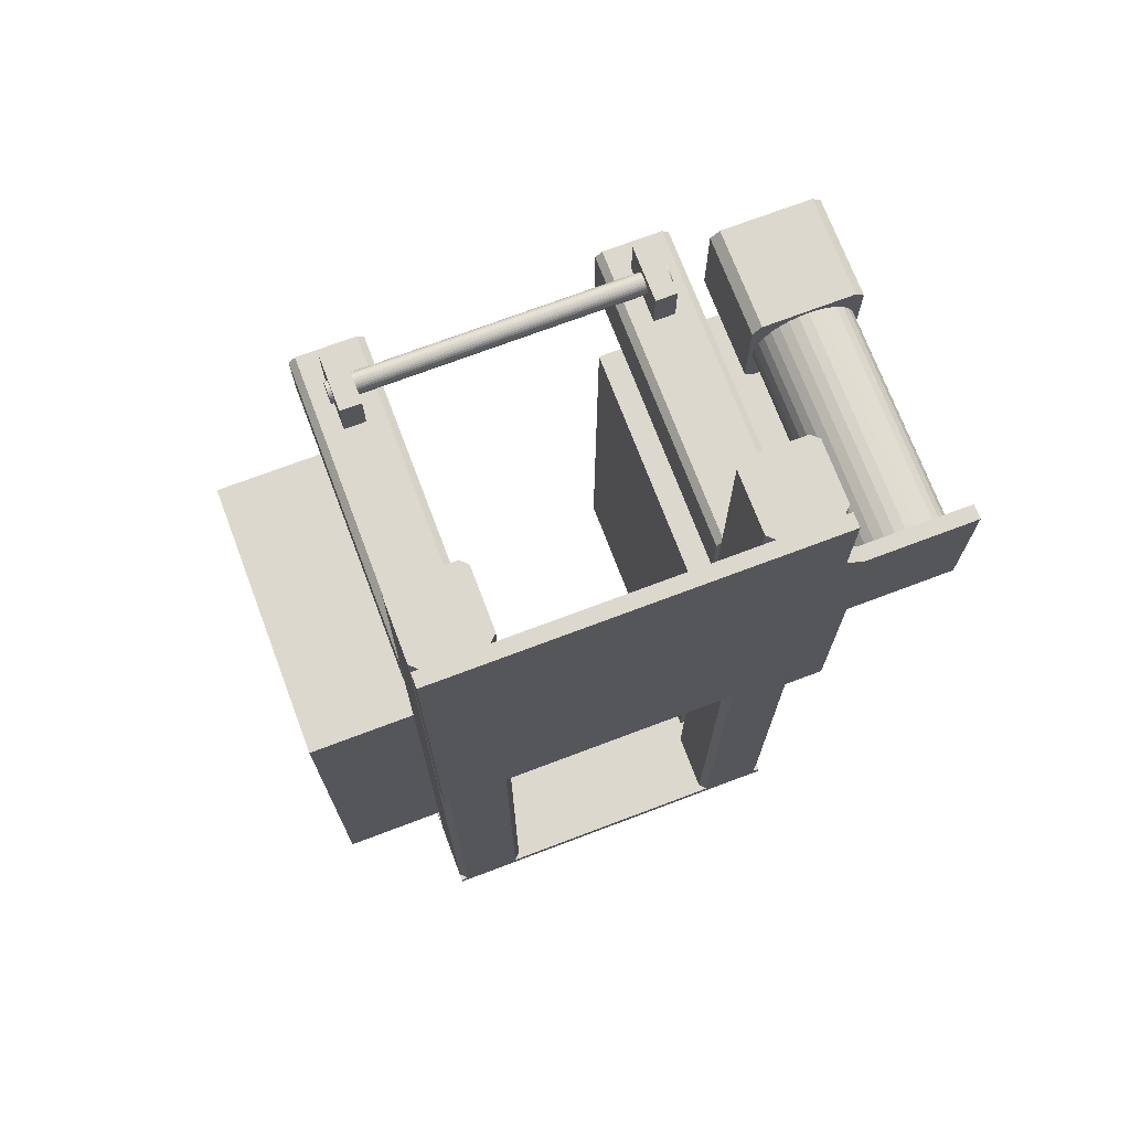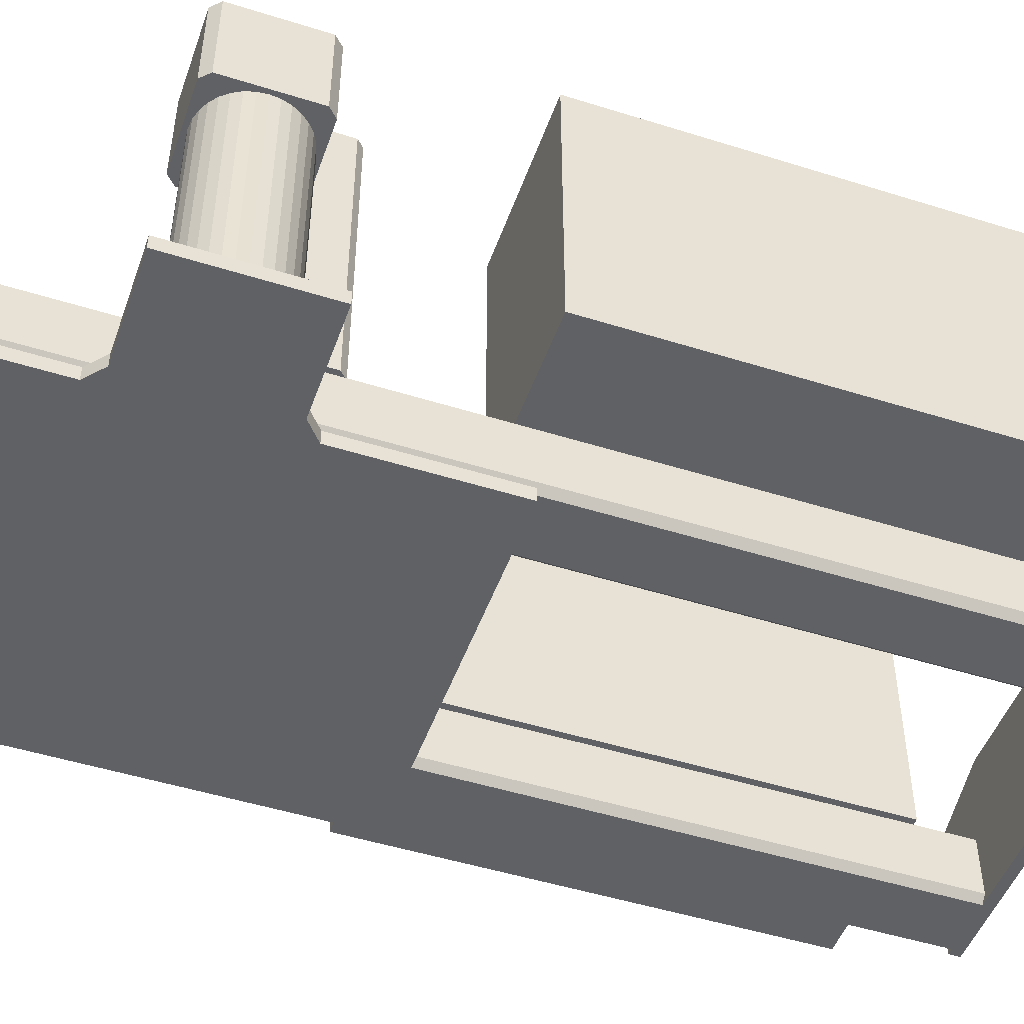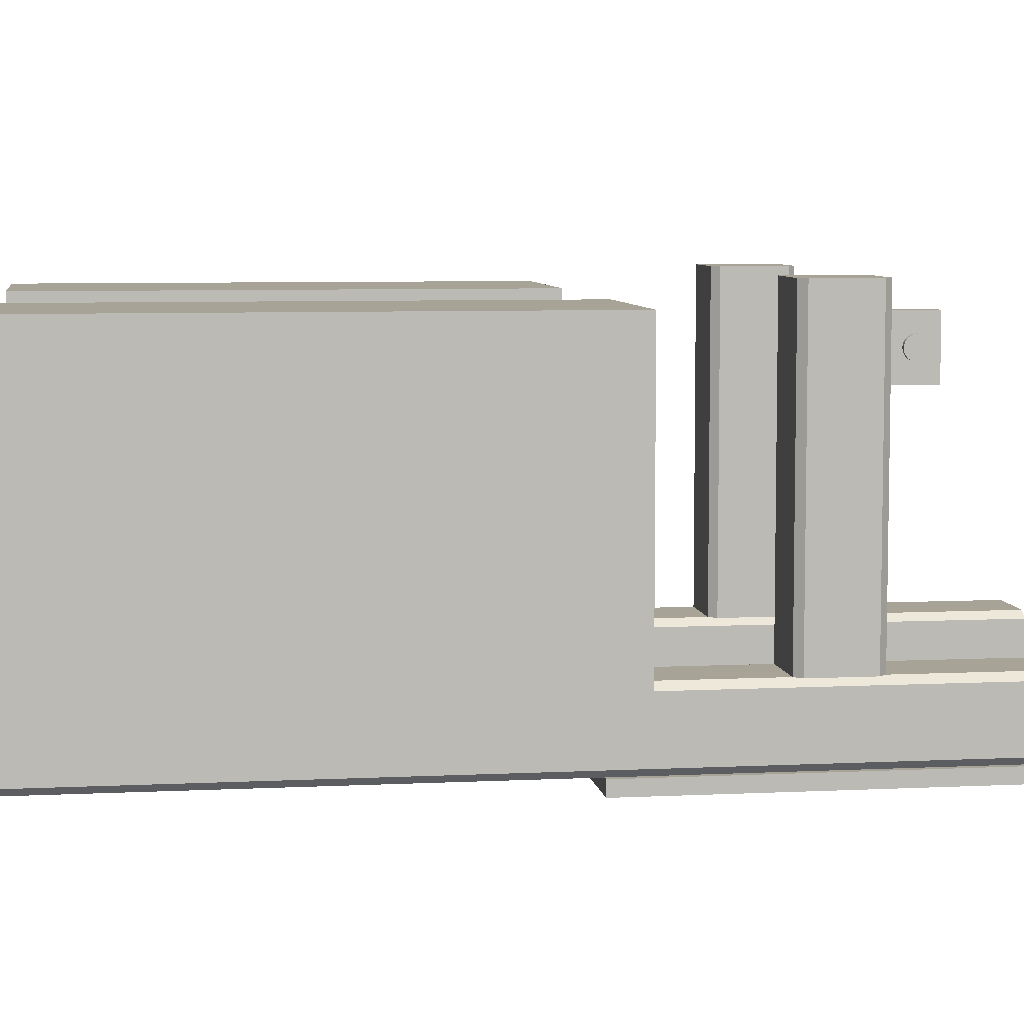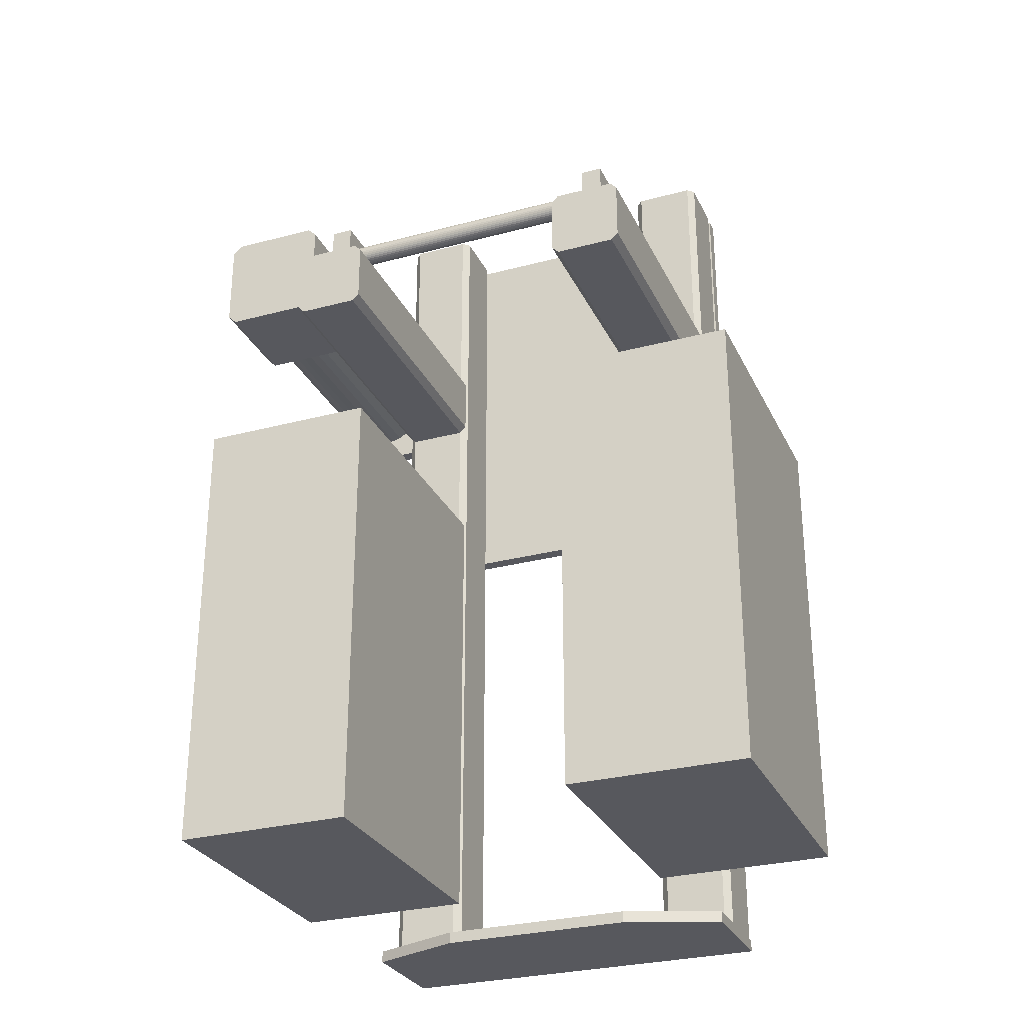
<metadata>
{"format":"obj","ext":"obj","renderer":"f3d","projection":"perspective","resolution":1024,"background":"white","views":[{"elev":72.2,"azim":-20.7,"up":"+Z"},{"elev":-48.8,"azim":70.7,"up":"+Y"},{"elev":6.7,"azim":-98.4,"up":"+Y"},{"elev":-28.9,"azim":-158.3,"up":"+Z"}]}
</metadata>
<code>
o Cube
v -0.105 0.008 -0.14
v -0.105 0 -0.14
v -0.105 0.008 0.1
v -0.105 0 0.1
v 0.105 0.008 0.1
v 0.175 0.008 0.04
v 0.175 0 0.04
v 0.105 0 0.1
v 0.175 0 -0.04
v 0.175 0.008 -0.04
v 0.105 0.008 -0.14
v 0.105 0 -0.14
v 0.1152 0.008 -0.04
v 0.105 0.008 -0.04878
v 0.105 0 -0.04878
v 0.1152 0 -0.04
v 0.1152 0 0.04
v 0.105 0 0.04878
v 0.105 0.008 0.04878
v 0.1152 0.008 0.04
f 17 6 20
f 13 9 16
f 3 2 4
f 5 4 8
f 1 12 2
f 16 9 17
f 8 19 5
f 10 7 9
f 20 6 13
f 16 14 13
f 18 20 19
f 11 15 12
f 17 7 6
f 13 10 9
f 3 1 2
f 5 3 4
f 1 11 12
f 4 2 15
f 2 12 15
f 18 8 4
f 9 7 17
f 17 18 16
f 18 4 15
f 16 18 15
f 8 18 19
f 10 6 7
f 14 11 1
f 1 3 14
f 3 5 19
f 3 19 14
f 13 14 20
f 20 14 19
f 6 10 13
f 16 15 14
f 18 17 20
f 11 14 15
o Cylinder
v 0.143 0.008 -0.0275
v 0.143 0.132 -0.0275
v 0.1484 0.008 -0.02697
v 0.1484 0.132 -0.02697
v 0.1535 0.008 -0.02541
v 0.1535 0.132 -0.02541
v 0.1583 0.008 -0.02286
v 0.1583 0.132 -0.02286
v 0.1624 0.008 -0.01945
v 0.1624 0.132 -0.01945
v 0.1659 0.008 -0.01528
v 0.1659 0.132 -0.01528
v 0.1684 0.008 -0.01052
v 0.1684 0.132 -0.01052
v 0.17 0.008 -0.005365
v 0.17 0.132 -0.005365
v 0.1705 0.008 0
v 0.1705 0.132 0
v 0.17 0.008 0.005365
v 0.17 0.132 0.005365
v 0.1684 0.008 0.01052
v 0.1684 0.132 0.01052
v 0.1659 0.008 0.01528
v 0.1659 0.132 0.01528
v 0.1624 0.008 0.01945
v 0.1624 0.132 0.01945
v 0.1583 0.008 0.02286
v 0.1583 0.132 0.02286
v 0.1535 0.008 0.02541
v 0.1535 0.132 0.02541
v 0.1484 0.008 0.02697
v 0.1484 0.132 0.02697
v 0.143 0.008 0.0275
v 0.143 0.132 0.0275
v 0.1376 0.008 0.02697
v 0.1376 0.132 0.02697
v 0.1325 0.008 0.02541
v 0.1325 0.132 0.02541
v 0.1277 0.008 0.02286
v 0.1277 0.132 0.02286
v 0.1236 0.008 0.01945
v 0.1236 0.132 0.01945
v 0.1201 0.008 0.01528
v 0.1201 0.132 0.01528
v 0.1176 0.008 0.01052
v 0.1176 0.132 0.01052
v 0.116 0.008 0.005365
v 0.116 0.132 0.005365
v 0.1155 0.008 -0
v 0.1155 0.132 -0
v 0.116 0.008 -0.005365
v 0.116 0.132 -0.005365
v 0.1176 0.008 -0.01052
v 0.1176 0.132 -0.01052
v 0.1201 0.008 -0.01528
v 0.1201 0.132 -0.01528
v 0.1236 0.008 -0.01945
v 0.1236 0.132 -0.01945
v 0.1277 0.008 -0.02286
v 0.1277 0.132 -0.02286
v 0.1325 0.008 -0.02541
v 0.1325 0.132 -0.02541
v 0.1376 0.008 -0.02697
v 0.1376 0.132 -0.02697
f 22 23 21
f 24 25 23
f 26 27 25
f 28 29 27
f 30 31 29
f 32 33 31
f 34 35 33
f 36 37 35
f 38 39 37
f 40 41 39
f 42 43 41
f 44 45 43
f 46 47 45
f 48 49 47
f 50 51 49
f 52 53 51
f 54 55 53
f 56 57 55
f 58 59 57
f 60 61 59
f 62 63 61
f 64 65 63
f 66 67 65
f 68 69 67
f 70 71 69
f 72 73 71
f 74 75 73
f 76 77 75
f 78 79 77
f 80 81 79
f 74 58 42
f 82 83 81
f 84 21 83
f 35 51 67
f 22 24 23
f 24 26 25
f 26 28 27
f 28 30 29
f 30 32 31
f 32 34 33
f 34 36 35
f 36 38 37
f 38 40 39
f 40 42 41
f 42 44 43
f 44 46 45
f 46 48 47
f 48 50 49
f 50 52 51
f 52 54 53
f 54 56 55
f 56 58 57
f 58 60 59
f 60 62 61
f 62 64 63
f 64 66 65
f 66 68 67
f 68 70 69
f 70 72 71
f 72 74 73
f 74 76 75
f 76 78 77
f 78 80 79
f 80 82 81
f 26 24 22
f 22 84 82
f 82 80 78
f 78 76 82
f 76 74 82
f 74 72 70
f 70 68 74
f 68 66 74
f 66 64 62
f 62 60 58
f 58 56 54
f 54 52 50
f 50 48 46
f 46 44 42
f 42 40 38
f 38 36 34
f 34 32 30
f 30 28 26
f 26 22 74
f 22 82 74
f 66 62 58
f 58 54 50
f 50 46 58
f 46 42 58
f 42 38 26
f 38 34 26
f 34 30 26
f 74 66 58
f 26 74 42
f 82 84 83
f 84 22 21
f 83 21 23
f 23 25 83
f 25 27 83
f 27 29 35
f 29 31 35
f 31 33 35
f 35 37 39
f 39 41 43
f 43 45 47
f 47 49 43
f 49 51 43
f 51 53 55
f 55 57 59
f 59 61 67
f 61 63 67
f 63 65 67
f 67 69 71
f 71 73 67
f 73 75 67
f 75 77 79
f 79 81 75
f 81 83 75
f 35 39 51
f 39 43 51
f 51 55 67
f 55 59 67
f 83 27 35
f 67 75 83
f 83 35 67
o Cube.001
v 0.118 0.132 0.03
v 0.113 0.132 0.02504
v 0.113 0.188 0.02504
v 0.118 0.188 0.03
v 0.113 0.132 -0.02504
v 0.118 0.132 -0.03
v 0.118 0.188 -0.03
v 0.113 0.188 -0.02504
v 0.173 0.132 0.02504
v 0.168 0.132 0.03
v 0.168 0.188 0.03
v 0.173 0.188 0.02504
v 0.168 0.132 -0.03
v 0.173 0.132 -0.02504
v 0.173 0.188 -0.02504
v 0.168 0.188 -0.03
f 95 85 94
f 99 93 98
f 92 88 96
f 87 89 86
f 91 97 90
f 88 86 85
f 90 92 91
f 98 100 99
f 94 96 95
f 98 94 86
f 95 88 85
f 99 96 93
f 96 99 100
f 100 91 92
f 92 87 88
f 88 95 96
f 96 100 92
f 87 92 89
f 91 100 97
f 88 87 86
f 90 89 92
f 98 97 100
f 94 93 96
f 86 89 90
f 90 97 98
f 98 93 94
f 94 85 86
f 86 90 98
o Cube.002
v -0.105 0.01184 0.1
v -0.1012 0.008 0.1
v -0.1012 0.04915 0.1
v -0.105 0.04531 0.1
v -0.1012 0.008 -0.4218
v -0.105 0.01184 -0.4218
v -0.105 0.04531 -0.4218
v -0.1012 0.04915 -0.4218
v -0.06769 0.008 0.1
v -0.06385 0.01184 0.1
v -0.06385 0.04531 0.1
v -0.06769 0.04915 0.1
v -0.06385 0.01184 -0.4218
v -0.06769 0.008 -0.4218
v -0.06769 0.04915 -0.4218
v -0.06385 0.04531 -0.4218
f 110 112 104
f 116 110 113
f 108 112 115
f 104 106 101
f 108 116 114
f 102 106 105
f 108 104 103
f 114 110 109
f 112 116 115
f 114 102 105
f 102 109 110
f 110 111 112
f 112 103 104
f 104 101 102
f 102 110 104
f 116 111 110
f 108 103 112
f 104 107 106
f 114 105 106
f 106 107 114
f 107 108 114
f 108 115 116
f 116 113 114
f 102 101 106
f 108 107 104
f 114 113 110
f 112 111 116
f 114 109 102
o Cube.003_Cube.004
v 0.1012 0.008 0.1
v 0.105 0.01184 0.1
v 0.06385 0.01184 0.1
v 0.06769 0.008 0.1
v 0.105 0.01184 -0.4218
v 0.1012 0.008 -0.4218
v 0.06769 0.008 -0.4218
v 0.06385 0.01184 -0.4218
v 0.105 0.04531 0.1
v 0.1012 0.04915 0.1
v 0.06769 0.04915 0.1
v 0.06385 0.04531 0.1
v 0.1012 0.04915 -0.4218
v 0.105 0.04531 -0.4218
v 0.06385 0.04531 -0.4218
v 0.06769 0.04915 -0.4218
f 118 126 128
f 132 126 129
f 124 128 131
f 120 122 117
f 129 130 124
f 118 122 121
f 124 120 119
f 130 126 125
f 128 132 131
f 130 118 121
f 118 125 126
f 126 127 128
f 128 119 120
f 120 117 128
f 117 118 128
f 132 127 126
f 124 119 128
f 120 123 122
f 130 121 122
f 122 123 130
f 123 124 130
f 124 131 132
f 132 129 124
f 118 117 122
f 124 123 120
f 130 129 126
f 128 127 132
f 130 125 118
o Cube.004_Cube.005
v 0.1012 0.04915 -0.05862
v 0.105 0.04915 -0.05478
v 0.06385 0.04915 -0.05478
v 0.06769 0.04915 -0.05862
v 0.105 0.2192 -0.05478
v 0.1012 0.2192 -0.05862
v 0.06769 0.2192 -0.05862
v 0.06385 0.2192 -0.05478
v 0.105 0.04915 -0.02131
v 0.1012 0.04915 -0.01747
v 0.06769 0.04915 -0.01747
v 0.06385 0.04915 -0.02131
v 0.1012 0.2192 -0.01747
v 0.105 0.2192 -0.02131
v 0.06385 0.2192 -0.02131
v 0.06769 0.2192 -0.01747
f 134 142 144
f 148 142 145
f 140 144 147
f 136 138 133
f 145 146 140
f 134 138 137
f 140 136 135
f 146 142 141
f 144 148 147
f 146 134 137
f 134 141 142
f 142 143 144
f 144 135 136
f 136 133 144
f 133 134 144
f 148 143 142
f 140 135 144
f 136 139 138
f 146 137 138
f 138 139 146
f 139 140 146
f 140 147 148
f 148 145 140
f 134 133 138
f 140 139 136
f 146 145 142
f 144 143 148
f 146 141 134
o Cube.005_Cube.006
v -0.105 0.04915 -0.05478
v -0.1012 0.04915 -0.05862
v -0.1012 0.04915 -0.01747
v -0.105 0.04915 -0.02131
v -0.1012 0.2192 -0.05862
v -0.105 0.2192 -0.05478
v -0.105 0.2192 -0.02131
v -0.1012 0.2192 -0.01747
v -0.06769 0.04915 -0.05862
v -0.06385 0.04915 -0.05478
v -0.06385 0.04915 -0.02131
v -0.06769 0.04915 -0.01747
v -0.06385 0.2192 -0.05478
v -0.06769 0.2192 -0.05862
v -0.06769 0.2192 -0.01747
v -0.06385 0.2192 -0.02131
f 150 158 160
f 164 158 161
f 156 160 163
f 152 154 149
f 161 162 156
f 150 154 153
f 156 152 151
f 162 158 157
f 160 164 163
f 162 150 153
f 150 157 158
f 158 159 160
f 160 151 152
f 152 149 160
f 149 150 160
f 164 159 158
f 156 151 160
f 152 155 154
f 162 153 154
f 154 155 162
f 155 156 162
f 156 163 164
f 164 161 156
f 150 149 154
f 156 155 152
f 162 161 158
f 160 159 164
f 162 157 150
o Cube.006_Cube.007
v -0.105 0.008 -0.4218
v -0.105 0.008 -0.4282
v 0.105 0.008 -0.4218
v 0.105 0.008 -0.4282
v -0.05303 0.088 -0.4218
v -0.105 0.0682 -0.4218
v -0.105 0.0682 -0.4282
v -0.05303 0.088 -0.4282
v 0.105 0.0682 -0.4218
v 0.05303 0.088 -0.4218
v 0.05303 0.088 -0.4282
v 0.105 0.0682 -0.4282
f 172 174 175
f 176 167 168
f 170 166 165
f 168 165 166
f 176 168 171
f 172 170 169
f 174 176 175
f 170 165 173
f 172 169 174
f 176 173 167
f 170 171 166
f 168 167 165
f 168 166 171
f 171 172 175
f 175 176 171
f 172 171 170
f 174 173 176
f 165 167 173
f 173 174 169
f 169 170 173
o Cube.007_Cube.008
v -0.1638 0.04915 -0.1315
v -0.1638 0.2092 -0.1315
v -0.1638 0.04915 -0.3915
v -0.1638 0.2092 -0.3915
v -0.06385 0.04915 -0.1315
v -0.06385 0.2092 -0.1315
v -0.06385 0.04915 -0.3915
v -0.06385 0.2092 -0.3915
f 178 179 177
f 180 183 179
f 184 181 183
f 182 177 181
f 183 177 179
f 180 182 184
f 178 180 179
f 180 184 183
f 184 182 181
f 182 178 177
f 183 181 177
f 180 178 182
o Cube.008_Cube.009
v 0.06385 0.04915 -0.1315
v 0.06385 0.2092 -0.1315
v 0.06385 0.04915 -0.3915
v 0.06385 0.2092 -0.3915
v 0.1638 0.04915 -0.1315
v 0.1638 0.2092 -0.1315
v 0.1638 0.04915 -0.3915
v 0.1638 0.2092 -0.3915
f 186 187 185
f 188 191 187
f 192 189 191
f 190 185 189
f 191 185 187
f 188 190 192
f 186 188 187
f 188 192 191
f 192 190 189
f 190 186 185
f 191 189 185
f 188 186 190
o Cylinder.001
v -0.0925 0.1889 -0.00947
v 0.0925 0.1889 -0.00947
v -0.0925 0.1877 -0.009355
v 0.0925 0.1877 -0.009355
v -0.0925 0.1866 -0.009013
v 0.0925 0.1866 -0.009013
v -0.0925 0.1856 -0.008459
v 0.0925 0.1856 -0.008459
v -0.0925 0.1847 -0.007713
v 0.0925 0.1847 -0.007713
v -0.0925 0.1839 -0.006803
v 0.0925 0.1839 -0.006803
v -0.0925 0.1834 -0.005766
v 0.0925 0.1834 -0.005766
v -0.0925 0.183 -0.004641
v 0.0925 0.183 -0.004641
v -0.0925 0.1829 -0.00347
v 0.0925 0.1829 -0.00347
v -0.0925 0.183 -0.002299
v 0.0925 0.183 -0.002299
v -0.0925 0.1834 -0.001174
v 0.0925 0.1834 -0.001174
v -0.0925 0.1839 -0.000137
v 0.0925 0.1839 -0.000137
v -0.0925 0.1847 0.000773
v 0.0925 0.1847 0.000773
v -0.0925 0.1856 0.001519
v 0.0925 0.1856 0.001519
v -0.0925 0.1866 0.002073
v 0.0925 0.1866 0.002073
v -0.0925 0.1877 0.002415
v 0.0925 0.1877 0.002415
v -0.0925 0.1889 0.00253
v 0.0925 0.1889 0.00253
v -0.0925 0.1901 0.002415
v 0.0925 0.1901 0.002415
v -0.0925 0.1912 0.002073
v 0.0925 0.1912 0.002073
v -0.0925 0.1922 0.001519
v 0.0925 0.1922 0.001519
v -0.0925 0.1931 0.000773
v 0.0925 0.1931 0.000773
v -0.0925 0.1939 -0.000137
v 0.0925 0.1939 -0.000137
v -0.0925 0.1944 -0.001174
v 0.0925 0.1944 -0.001174
v -0.0925 0.1948 -0.002299
v 0.0925 0.1948 -0.002299
v -0.0925 0.1949 -0.00347
v 0.0925 0.1949 -0.00347
v -0.0925 0.1948 -0.004641
v 0.0925 0.1948 -0.004641
v -0.0925 0.1944 -0.005766
v 0.0925 0.1944 -0.005766
v -0.0925 0.1939 -0.006803
v 0.0925 0.1939 -0.006803
v -0.0925 0.1931 -0.007713
v 0.0925 0.1931 -0.007713
v -0.0925 0.1922 -0.008459
v 0.0925 0.1922 -0.008459
v -0.0925 0.1912 -0.009013
v 0.0925 0.1912 -0.009013
v -0.0925 0.1901 -0.009355
v 0.0925 0.1901 -0.009355
f 194 195 193
f 196 197 195
f 198 199 197
f 200 201 199
f 202 203 201
f 204 205 203
f 206 207 205
f 208 209 207
f 210 211 209
f 212 213 211
f 214 215 213
f 216 217 215
f 218 219 217
f 220 221 219
f 222 223 221
f 224 225 223
f 226 227 225
f 228 229 227
f 230 231 229
f 232 233 231
f 234 235 233
f 236 237 235
f 238 239 237
f 240 241 239
f 242 243 241
f 244 245 243
f 246 247 245
f 248 249 247
f 250 251 249
f 252 253 251
f 246 230 214
f 254 255 253
f 256 193 255
f 207 223 239
f 194 196 195
f 196 198 197
f 198 200 199
f 200 202 201
f 202 204 203
f 204 206 205
f 206 208 207
f 208 210 209
f 210 212 211
f 212 214 213
f 214 216 215
f 216 218 217
f 218 220 219
f 220 222 221
f 222 224 223
f 224 226 225
f 226 228 227
f 228 230 229
f 230 232 231
f 232 234 233
f 234 236 235
f 236 238 237
f 238 240 239
f 240 242 241
f 242 244 243
f 244 246 245
f 246 248 247
f 248 250 249
f 250 252 251
f 252 254 253
f 198 196 254
f 196 194 254
f 194 256 254
f 254 252 250
f 250 248 254
f 248 246 254
f 246 244 242
f 242 240 238
f 238 236 234
f 234 232 230
f 230 228 226
f 226 224 222
f 222 220 218
f 218 216 214
f 214 212 210
f 210 208 206
f 206 204 202
f 202 200 198
f 246 242 230
f 242 238 230
f 238 234 230
f 230 226 222
f 222 218 230
f 218 214 230
f 214 210 198
f 210 206 198
f 206 202 198
f 198 254 246
f 198 246 214
f 254 256 255
f 256 194 193
f 255 193 195
f 195 197 199
f 199 201 203
f 203 205 207
f 207 209 211
f 211 213 215
f 215 217 219
f 219 221 223
f 223 225 227
f 227 229 231
f 231 233 235
f 235 237 239
f 239 241 243
f 243 245 239
f 245 247 239
f 247 249 251
f 251 253 247
f 253 255 247
f 255 195 207
f 195 199 207
f 199 203 207
f 207 211 215
f 215 219 207
f 219 223 207
f 223 227 239
f 227 231 239
f 231 235 239
f 239 247 255
f 255 207 239
o Cube.009_Cube.010
v -0.09043 0.1729 0.00753
v -0.09043 0.2049 0.00753
v -0.09043 0.1729 -0.01747
v -0.09043 0.2049 -0.01747
v -0.07842 0.1729 0.00753
v -0.07842 0.2049 0.00753
v -0.07842 0.1729 -0.01747
v -0.07842 0.2049 -0.01747
f 258 259 257
f 260 263 259
f 264 261 263
f 262 257 261
f 263 257 259
f 260 262 264
f 258 260 259
f 260 264 263
f 264 262 261
f 262 258 257
f 263 261 257
f 260 258 262
o Cube.010_Cube.011
v 0.07842 0.1729 0.00753
v 0.07842 0.2049 0.00753
v 0.07842 0.1729 -0.01747
v 0.07842 0.2049 -0.01747
v 0.09043 0.1729 0.00753
v 0.09043 0.2049 0.00753
v 0.09043 0.1729 -0.01747
v 0.09043 0.2049 -0.01747
f 266 267 265
f 268 271 267
f 272 269 271
f 270 265 269
f 271 265 267
f 268 270 272
f 266 268 267
f 268 272 271
f 272 270 269
f 270 266 265
f 271 269 265
f 268 266 270

</code>
